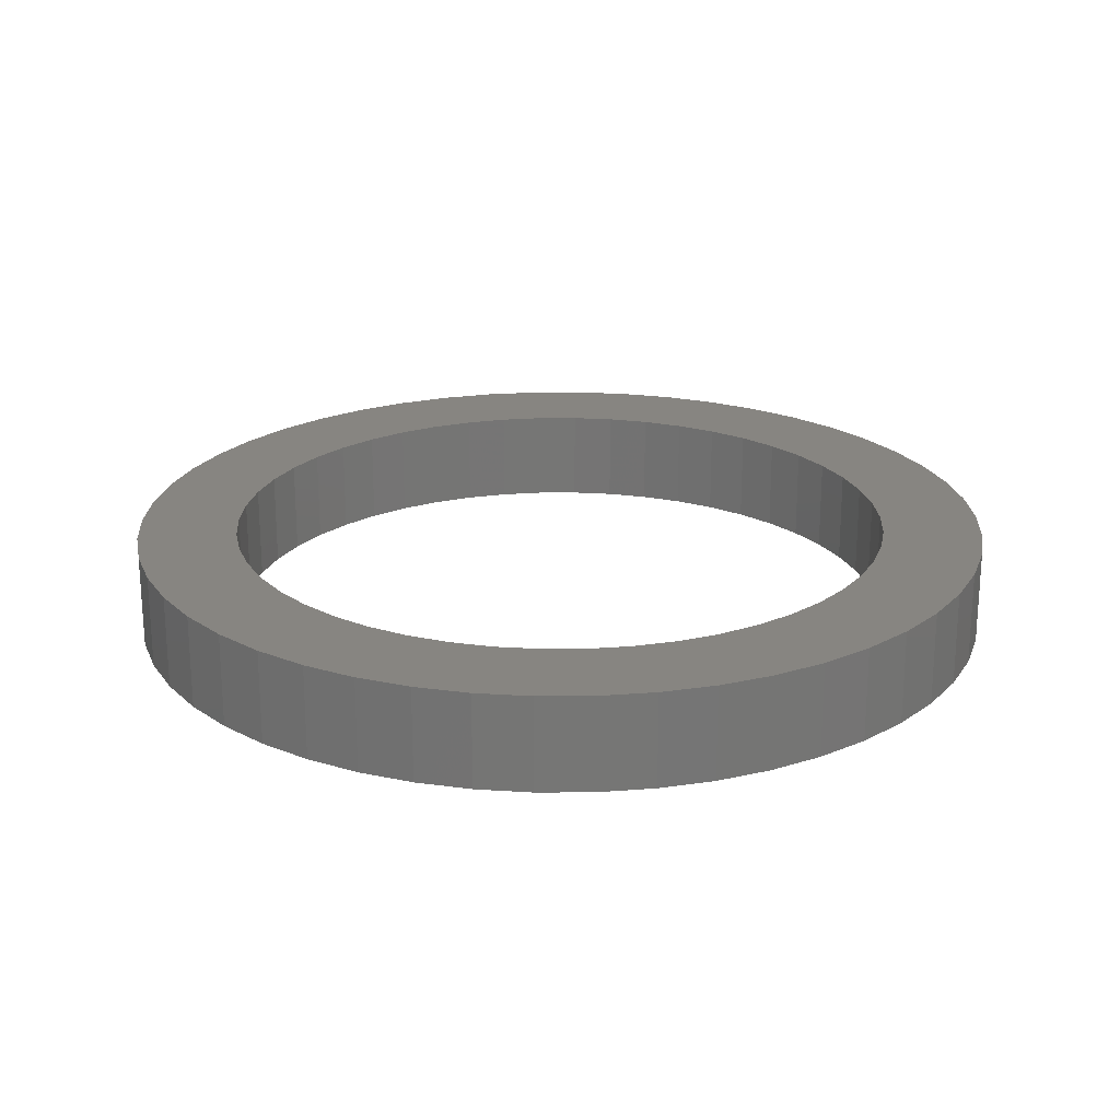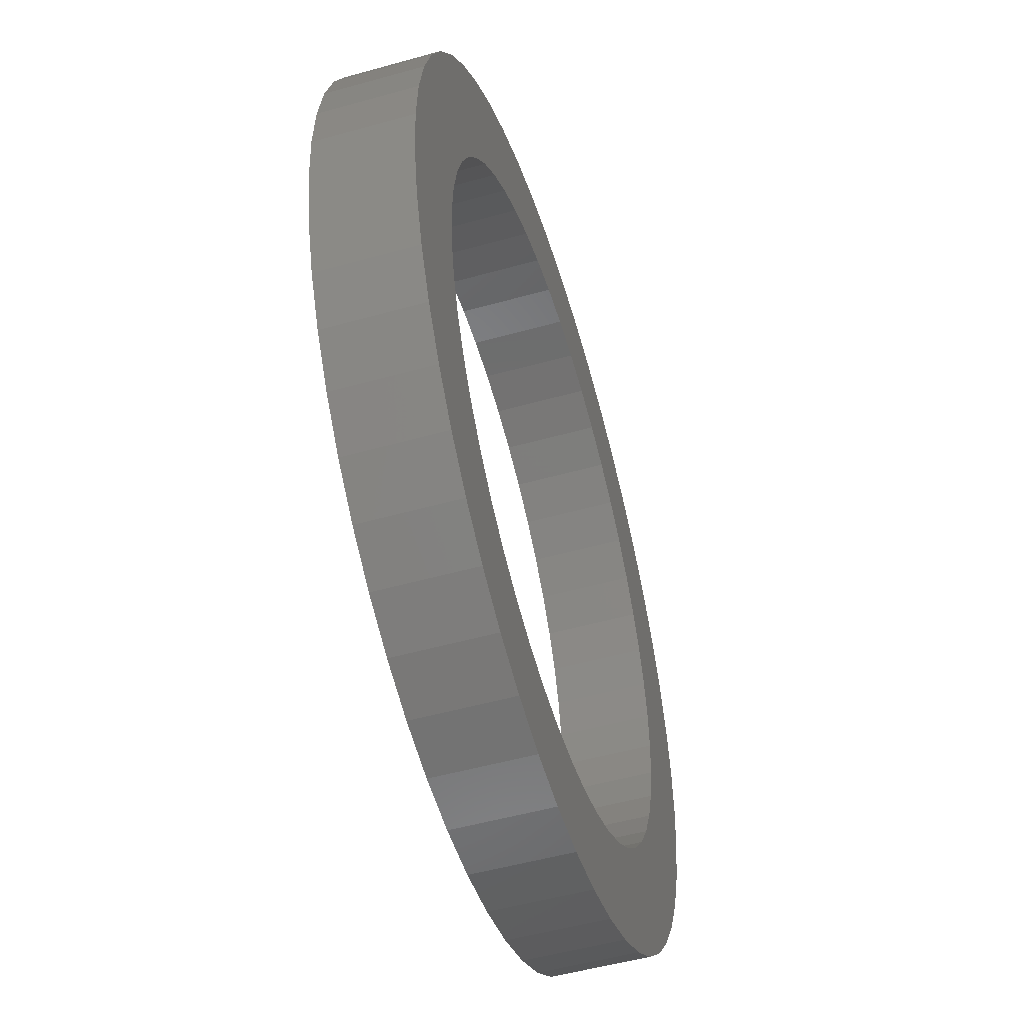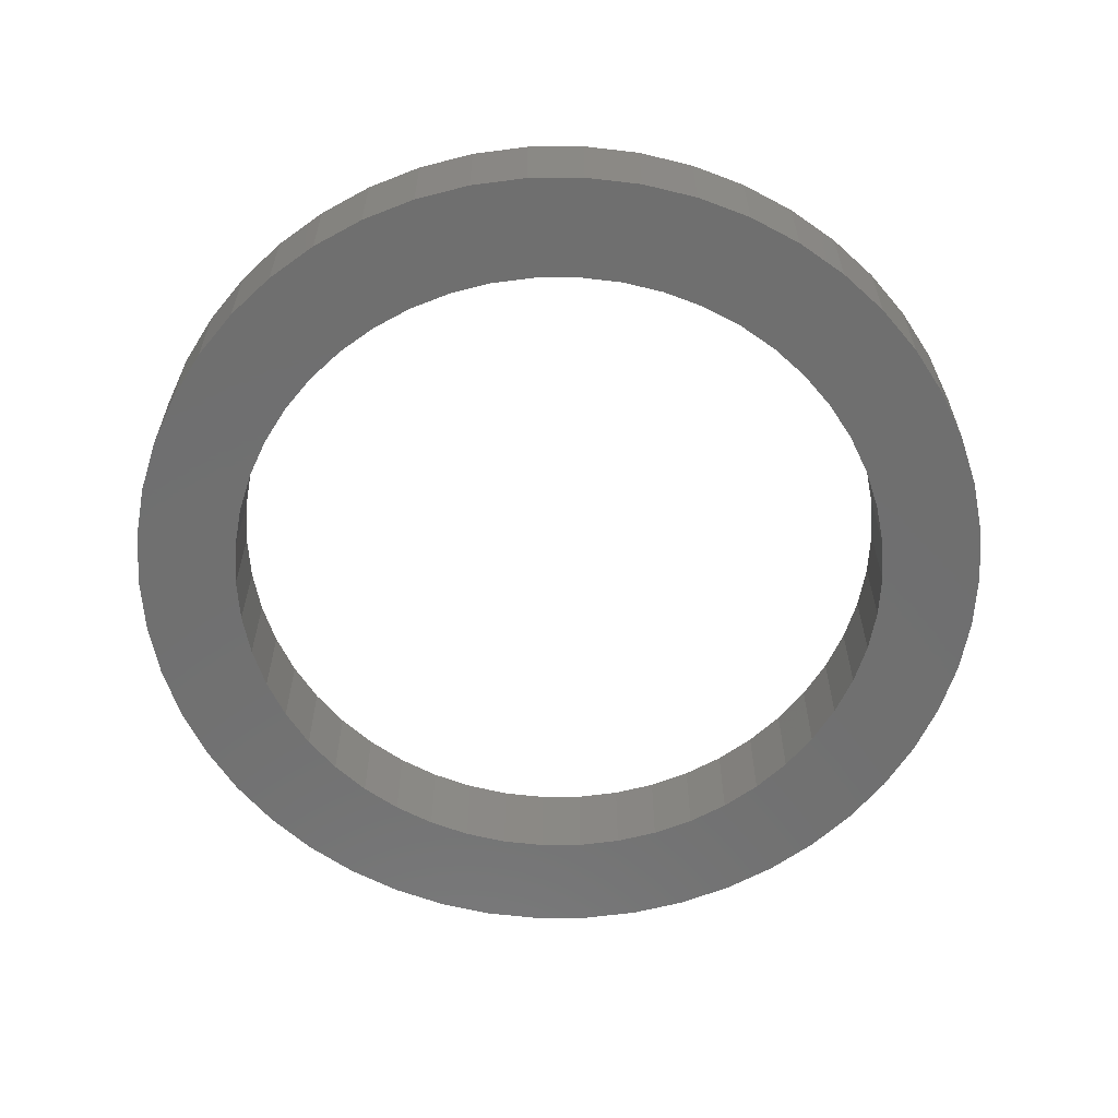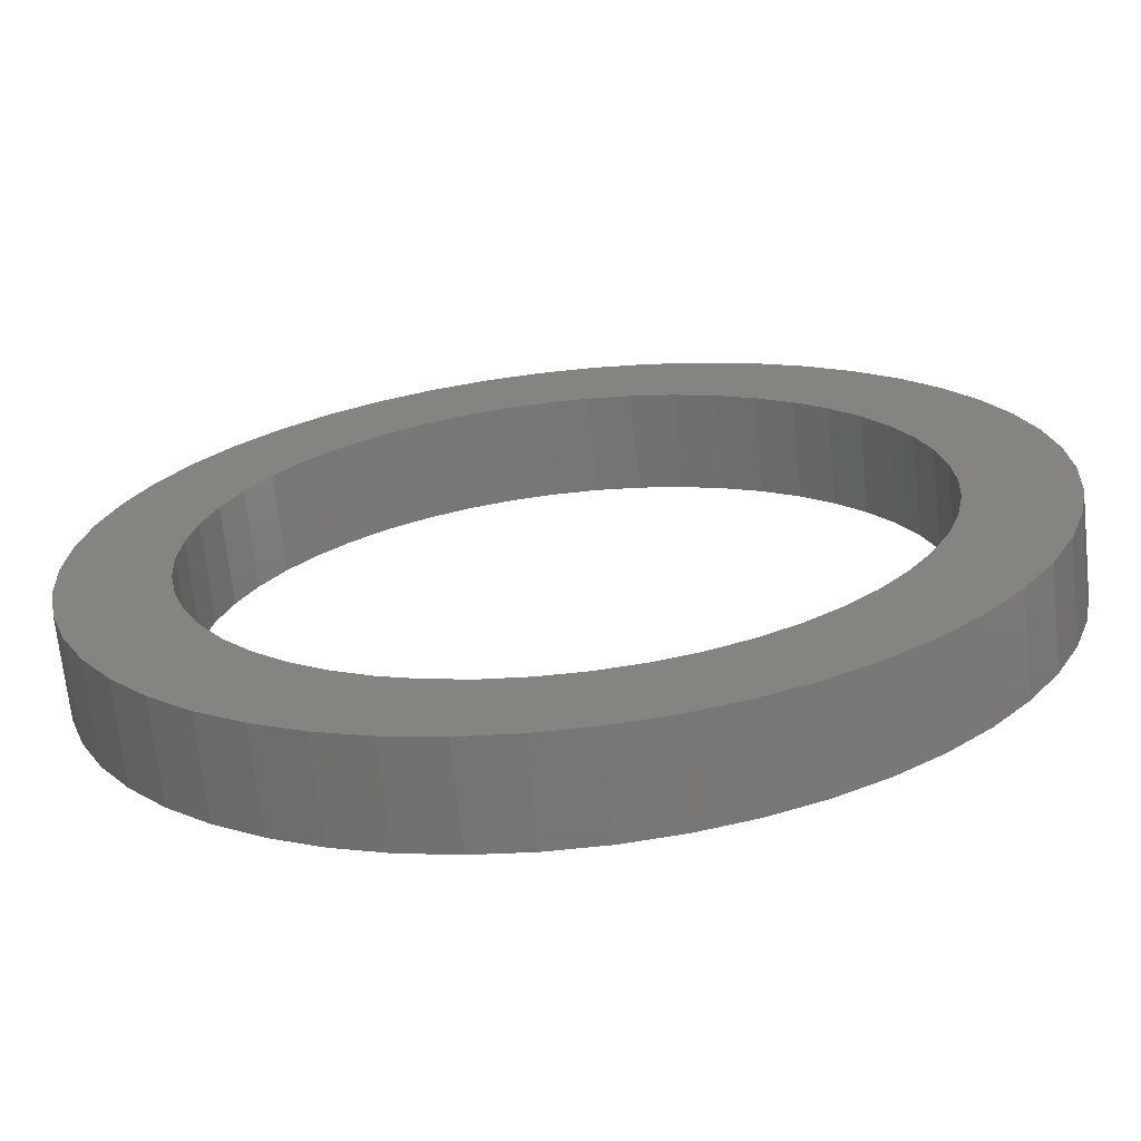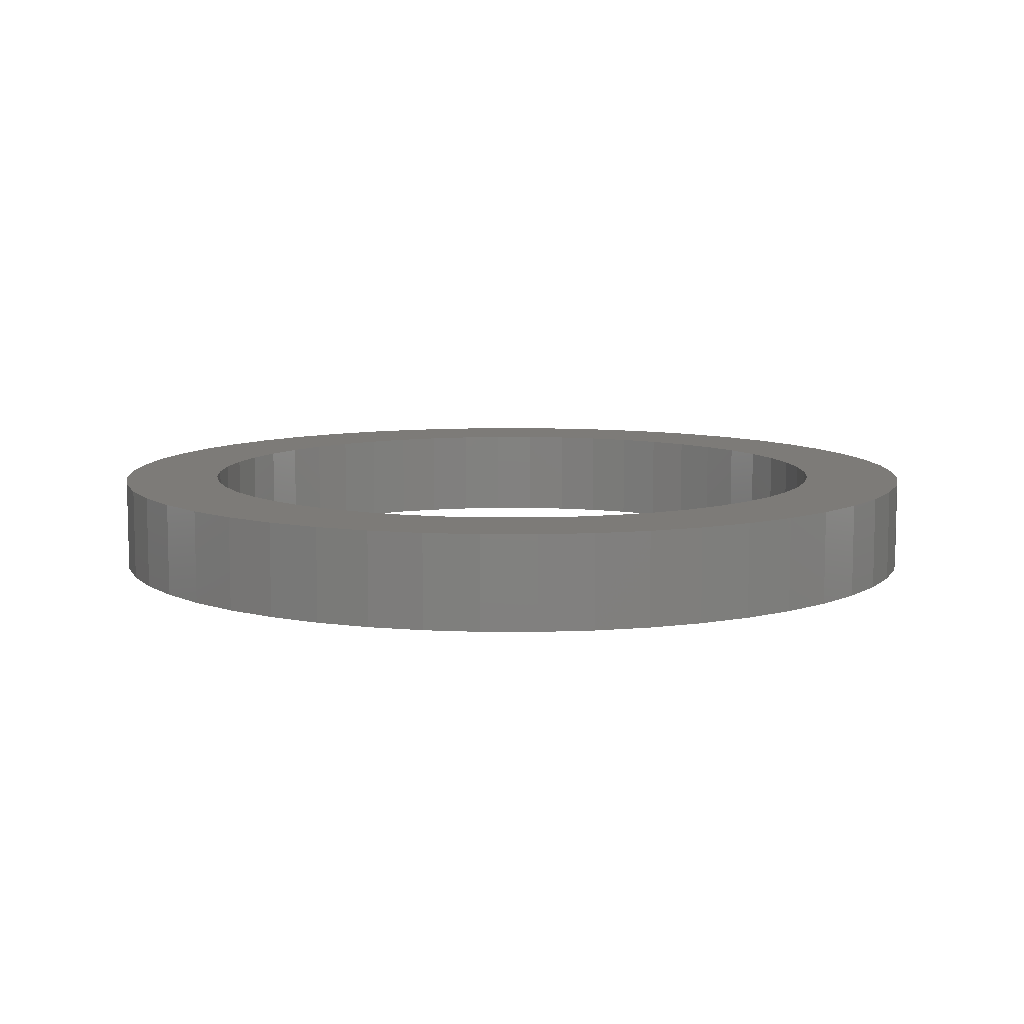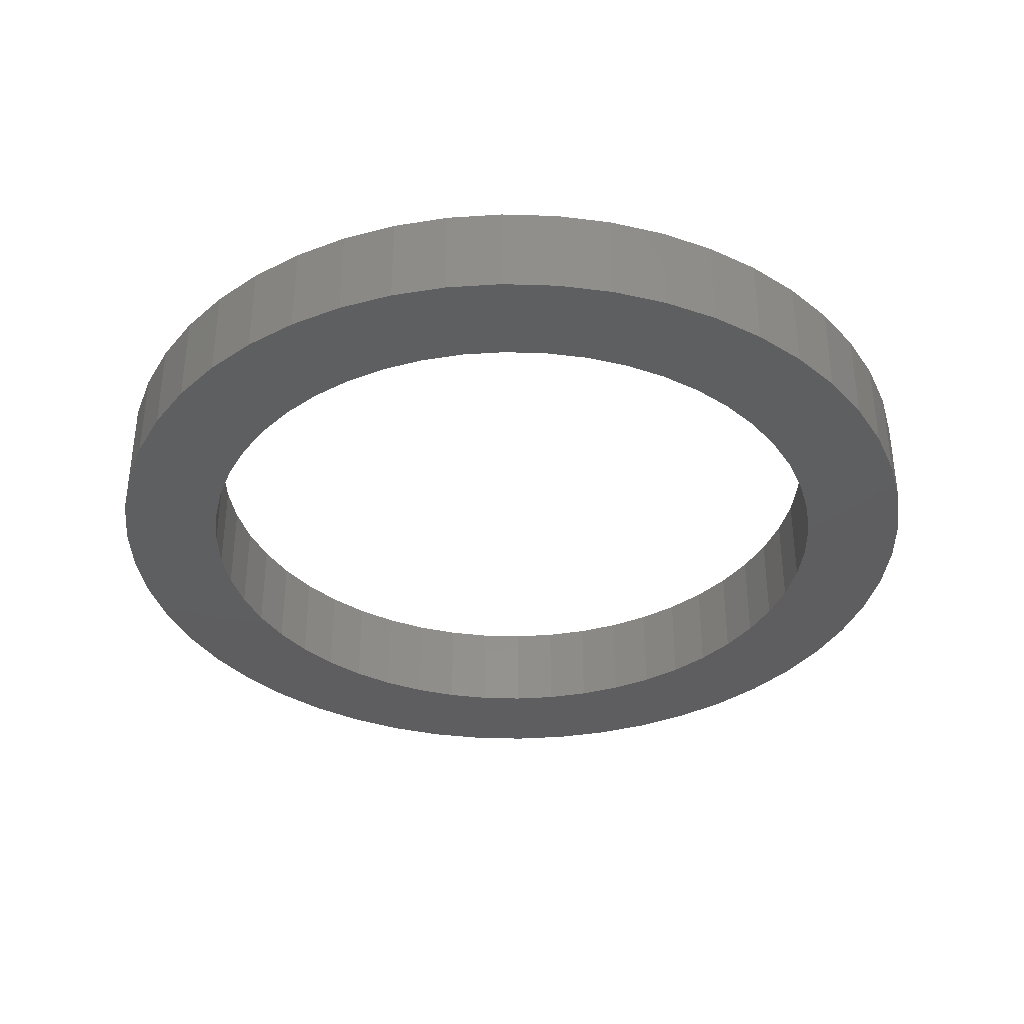
<metadata>
{"format":"stl","ext":"stl","renderer":"f3d","projection":"perspective","resolution":1024,"background":"white","views":[{"elev":21.8,"azim":129.0,"up":"+Z"},{"elev":-51.7,"azim":106.9,"up":"+Y"},{"elev":-61.6,"azim":-143.6,"up":"+Z"},{"elev":-69.0,"azim":-173.9,"up":"+Y"},{"elev":8.9,"azim":173.2,"up":"+Z"},{"elev":-36.4,"azim":-16.7,"up":"+Z"}]}
</metadata>
<code>
# stl→obj: 200 verts, 400 faces
v 32.5 0 7
v 32.24 4.073 0
v 32.24 4.073 7
v 32.5 0 0
v -32.5 0 0
v -32.24 4.073 7
v -32.24 4.073 0
v -32.5 0 7
v 2.041 32.44 0
v -2.041 32.44 7
v 2.041 32.44 7
v -2.041 32.44 0
v -2.041 -32.44 0
v 2.041 -32.44 7
v -2.041 -32.44 7
v 2.041 -32.44 0
v 23.69 22.25 0
v 20.72 25.04 7
v 23.69 22.25 7
v 20.72 25.04 0
v -20.72 25.04 0
v -23.69 22.25 7
v -20.72 25.04 7
v -23.69 22.25 0
v -10.04 30.91 0
v -13.84 29.41 7
v -10.04 30.91 7
v -13.84 29.41 0
v 30.22 11.96 7
v 28.48 15.66 0
v 28.48 15.66 7
v 30.22 11.96 0
v 31.48 8.082 0
v 31.48 8.082 7
v 26.29 19.1 0
v 26.29 19.1 7
v 13.84 29.41 0
v 10.04 30.91 7
v 13.84 29.41 7
v 10.04 30.91 0
v 6.09 31.92 7
v 6.09 31.92 0
v 17.41 27.44 0
v 17.41 27.44 7
v -28.48 15.66 0
v -26.29 19.1 7
v -26.29 19.1 0
v -28.48 15.66 7
v -31.48 8.082 0
v -30.22 11.96 7
v -30.22 11.96 0
v -31.48 8.082 7
v -17.41 27.44 0
v -17.41 27.44 7
v -6.09 31.92 7
v -6.09 31.92 0
v 6.09 -31.92 7
v 6.09 -31.92 0
v 25 0 7
v 24.8 3.133 7
v 32.24 -4.073 7
v 24.21 6.217 7
v 24.8 -3.133 7
v 23.24 9.203 7
v 31.48 -8.082 7
v 21.91 12.04 7
v 24.21 -6.217 7
v 30.22 -11.96 7
v 20.23 14.69 7
v 18.22 17.11 7
v 15.94 19.26 7
v 13.4 21.11 7
v 10.64 22.62 7
v 7.725 23.78 7
v 4.685 24.56 7
v 1.57 24.95 7
v -1.57 24.95 7
v -4.685 24.56 7
v -7.725 23.78 7
v -10.64 22.62 7
v -13.4 21.11 7
v -15.94 19.26 7
v -18.22 17.11 7
v -20.23 14.69 7
v -21.91 12.04 7
v -23.24 9.203 7
v -24.21 6.217 7
v 23.24 -9.203 7
v 28.48 -15.66 7
v 21.91 -12.04 7
v 26.29 -19.1 7
v 20.23 -14.69 7
v 23.69 -22.25 7
v 18.22 -17.11 7
v 20.72 -25.04 7
v 15.94 -19.26 7
v 17.41 -27.44 7
v 13.4 -21.11 7
v 13.84 -29.41 7
v 10.64 -22.62 7
v 10.04 -30.91 7
v 7.725 -23.78 7
v 4.685 -24.56 7
v 1.57 -24.95 7
v -1.57 -24.95 7
v -4.685 -24.56 7
v -6.09 -31.92 7
v -7.725 -23.78 7
v -10.04 -30.91 7
v -10.64 -22.62 7
v -13.84 -29.41 7
v -13.4 -21.11 7
v -17.41 -27.44 7
v -15.94 -19.26 7
v -20.72 -25.04 7
v -18.22 -17.11 7
v -23.69 -22.25 7
v -20.23 -14.69 7
v -26.29 -19.1 7
v -21.91 -12.04 7
v -28.48 -15.66 7
v -23.24 -9.203 7
v -30.22 -11.96 7
v -24.21 -6.217 7
v -31.48 -8.082 7
v -24.8 -3.133 7
v -32.24 -4.073 7
v -25 0 7
v -24.8 3.133 7
v 32.24 -4.073 0
v 26.29 -19.1 0
v 23.69 -22.25 0
v 31.48 -8.082 0
v 30.22 -11.96 0
v 25 0 0
v 24.8 -3.133 0
v 24.21 -6.217 0
v 24.8 3.133 0
v 23.24 -9.203 0
v 28.48 -15.66 0
v 21.91 -12.04 0
v 24.21 6.217 0
v 20.23 -14.69 0
v 18.22 -17.11 0
v 20.72 -25.04 0
v 15.94 -19.26 0
v 17.41 -27.44 0
v 13.4 -21.11 0
v 13.84 -29.41 0
v 10.64 -22.62 0
v 10.04 -30.91 0
v 7.725 -23.78 0
v 4.685 -24.56 0
v 1.57 -24.95 0
v -1.57 -24.95 0
v -4.685 -24.56 0
v -6.09 -31.92 0
v -7.725 -23.78 0
v -10.04 -30.91 0
v -10.64 -22.62 0
v -13.84 -29.41 0
v -13.4 -21.11 0
v -17.41 -27.44 0
v -15.94 -19.26 0
v -20.72 -25.04 0
v -18.22 -17.11 0
v -23.69 -22.25 0
v -20.23 -14.69 0
v -26.29 -19.1 0
v -21.91 -12.04 0
v -28.48 -15.66 0
v -23.24 -9.203 0
v -30.22 -11.96 0
v -24.21 -6.217 0
v 23.24 9.203 0
v 21.91 12.04 0
v 20.23 14.69 0
v 18.22 17.11 0
v 15.94 19.26 0
v 13.4 21.11 0
v 10.64 22.62 0
v 7.725 23.78 0
v 4.685 24.56 0
v 1.57 24.95 0
v -1.57 24.95 0
v -4.685 24.56 0
v -7.725 23.78 0
v -10.64 22.62 0
v -13.4 21.11 0
v -15.94 19.26 0
v -18.22 17.11 0
v -20.23 14.69 0
v -21.91 12.04 0
v -23.24 9.203 0
v -24.21 6.217 0
v -24.8 3.133 0
v -25 0 0
v -31.48 -8.082 0
v -24.8 -3.133 0
v -32.24 -4.073 0
f 1 2 3
f 2 1 4
f 5 6 7
f 6 5 8
f 9 10 11
f 10 9 12
f 13 14 15
f 14 13 16
f 17 18 19
f 18 17 20
f 21 22 23
f 22 21 24
f 25 26 27
f 26 25 28
f 29 30 31
f 30 29 32
f 3 33 34
f 33 3 2
f 31 35 36
f 35 31 30
f 37 38 39
f 38 37 40
f 40 41 38
f 41 40 42
f 43 39 44
f 39 43 37
f 45 46 47
f 46 45 48
f 47 22 24
f 22 47 46
f 49 50 51
f 50 49 52
f 53 23 54
f 23 53 21
f 12 55 10
f 55 12 56
f 16 57 14
f 57 16 58
f 34 32 29
f 32 34 33
f 36 17 19
f 17 36 35
f 42 11 41
f 11 42 9
f 20 44 18
f 44 20 43
f 51 48 45
f 48 51 50
f 7 52 49
f 52 7 6
f 59 1 3
f 60 3 34
f 1 59 61
f 62 34 29
f 63 61 59
f 64 29 31
f 61 63 65
f 66 31 36
f 67 65 63
f 65 67 68
f 3 60 59
f 34 62 60
f 69 36 19
f 29 64 62
f 31 66 64
f 70 19 18
f 36 69 66
f 19 70 69
f 71 18 44
f 18 71 70
f 72 44 39
f 44 72 71
f 39 73 72
f 38 73 39
f 38 74 73
f 41 74 38
f 41 75 74
f 11 75 41
f 11 76 75
f 11 77 76
f 10 77 11
f 10 78 77
f 55 78 10
f 55 79 78
f 27 79 55
f 27 80 79
f 26 80 27
f 80 26 81
f 54 81 26
f 81 54 82
f 23 82 54
f 82 23 83
f 22 83 23
f 83 22 84
f 46 84 22
f 84 46 85
f 48 85 46
f 85 48 86
f 50 86 48
f 86 50 87
f 88 68 67
f 68 88 89
f 90 89 88
f 89 90 91
f 92 91 90
f 91 92 93
f 94 93 92
f 93 94 95
f 96 95 94
f 95 96 97
f 98 97 96
f 97 98 99
f 100 99 98
f 100 101 99
f 102 101 100
f 102 57 101
f 103 57 102
f 103 14 57
f 104 14 103
f 105 14 104
f 105 15 14
f 106 15 105
f 106 107 15
f 108 107 106
f 108 109 107
f 110 109 108
f 111 110 112
f 110 111 109
f 113 112 114
f 112 113 111
f 115 114 116
f 117 116 118
f 114 115 113
f 119 118 120
f 121 120 122
f 116 117 115
f 123 122 124
f 125 124 126
f 127 126 128
f 52 87 50
f 118 119 117
f 87 52 129
f 120 121 119
f 6 129 52
f 122 123 121
f 129 6 128
f 124 125 123
f 8 128 6
f 126 127 125
f 128 8 127
f 61 4 1
f 4 61 130
f 93 131 91
f 131 93 132
f 68 133 65
f 133 68 134
f 65 130 61
f 130 65 133
f 135 4 130
f 136 130 133
f 4 135 2
f 137 133 134
f 138 2 135
f 139 134 140
f 2 138 33
f 141 140 131
f 142 33 138
f 33 142 32
f 130 136 135
f 133 137 136
f 143 131 132
f 134 139 137
f 140 141 139
f 144 132 145
f 131 143 141
f 132 144 143
f 146 145 147
f 145 146 144
f 148 147 149
f 147 148 146
f 149 150 148
f 151 150 149
f 151 152 150
f 58 152 151
f 58 153 152
f 16 153 58
f 16 154 153
f 16 155 154
f 13 155 16
f 13 156 155
f 157 156 13
f 157 158 156
f 159 158 157
f 159 160 158
f 161 160 159
f 160 161 162
f 163 162 161
f 162 163 164
f 165 164 163
f 164 165 166
f 167 166 165
f 166 167 168
f 169 168 167
f 168 169 170
f 171 170 169
f 170 171 172
f 173 172 171
f 172 173 174
f 175 32 142
f 32 175 30
f 176 30 175
f 30 176 35
f 177 35 176
f 35 177 17
f 178 17 177
f 17 178 20
f 179 20 178
f 20 179 43
f 180 43 179
f 43 180 37
f 181 37 180
f 181 40 37
f 182 40 181
f 182 42 40
f 183 42 182
f 183 9 42
f 184 9 183
f 185 9 184
f 185 12 9
f 186 12 185
f 186 56 12
f 187 56 186
f 187 25 56
f 188 25 187
f 28 188 189
f 188 28 25
f 53 189 190
f 189 53 28
f 21 190 191
f 24 191 192
f 190 21 53
f 47 192 193
f 45 193 194
f 191 24 21
f 51 194 195
f 49 195 196
f 7 196 197
f 198 174 173
f 192 47 24
f 174 198 199
f 193 45 47
f 200 199 198
f 194 51 45
f 199 200 197
f 195 49 51
f 5 197 200
f 196 7 49
f 197 5 7
f 151 99 101
f 99 151 149
f 28 54 26
f 54 28 53
f 56 27 55
f 27 56 25
f 145 93 95
f 93 145 132
f 91 140 89
f 140 91 131
f 161 109 111
f 109 161 159
f 167 119 169
f 119 167 117
f 173 125 198
f 125 173 123
f 58 101 57
f 101 58 151
f 149 97 99
f 97 149 147
f 147 95 97
f 95 147 145
f 89 134 68
f 134 89 140
f 157 15 107
f 15 157 13
f 165 113 115
f 113 165 163
f 159 107 109
f 107 159 157
f 167 115 117
f 115 167 165
f 171 123 173
f 123 171 121
f 198 127 200
f 127 198 125
f 200 8 5
f 8 200 127
f 163 111 113
f 111 163 161
f 169 121 171
f 121 169 119
f 135 60 138
f 60 135 59
f 128 196 129
f 196 128 197
f 185 76 77
f 76 185 184
f 179 70 71
f 70 179 178
f 191 82 83
f 82 191 190
f 188 79 80
f 79 188 187
f 144 92 143
f 92 144 94
f 175 66 176
f 66 175 64
f 138 62 142
f 62 138 60
f 176 69 177
f 69 176 66
f 182 73 74
f 73 182 181
f 183 74 75
f 74 183 182
f 180 71 72
f 71 180 179
f 85 192 84
f 192 85 193
f 84 191 83
f 191 84 192
f 87 194 86
f 194 87 195
f 190 81 82
f 81 190 189
f 186 77 78
f 77 186 185
f 136 59 135
f 59 136 63
f 156 108 106
f 108 156 158
f 153 104 103
f 104 153 154
f 142 64 175
f 64 142 62
f 177 70 178
f 70 177 69
f 184 75 76
f 75 184 183
f 181 72 73
f 72 181 180
f 86 193 85
f 193 86 194
f 129 195 87
f 195 129 196
f 189 80 81
f 80 189 188
f 187 78 79
f 78 187 186
f 146 98 96
f 98 146 148
f 143 90 141
f 90 143 92
f 137 63 136
f 63 137 67
f 155 106 105
f 106 155 156
f 122 174 124
f 174 122 172
f 150 102 100
f 102 150 152
f 152 103 102
f 103 152 153
f 141 88 139
f 88 141 90
f 158 110 108
f 110 158 160
f 116 168 118
f 168 116 166
f 126 197 128
f 197 126 199
f 144 96 94
f 96 144 146
f 148 100 98
f 100 148 150
f 139 67 137
f 67 139 88
f 154 105 104
f 105 154 155
f 162 114 112
f 114 162 164
f 164 116 114
f 116 164 166
f 120 172 122
f 172 120 170
f 124 199 126
f 199 124 174
f 160 112 110
f 112 160 162
f 118 170 120
f 170 118 168

</code>
